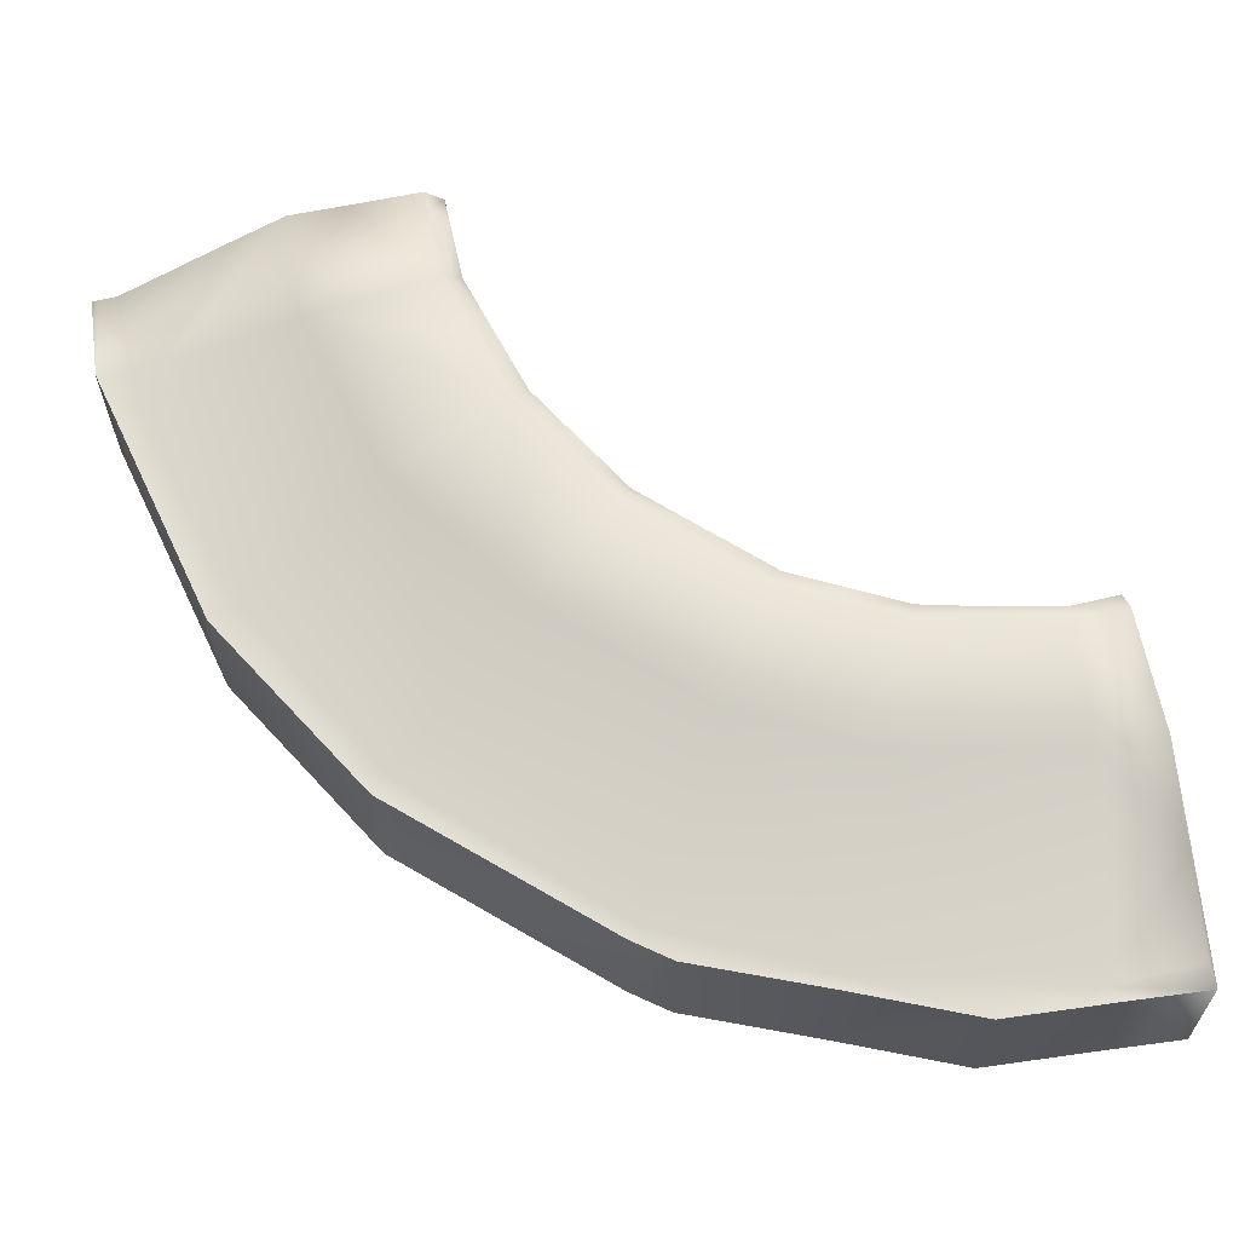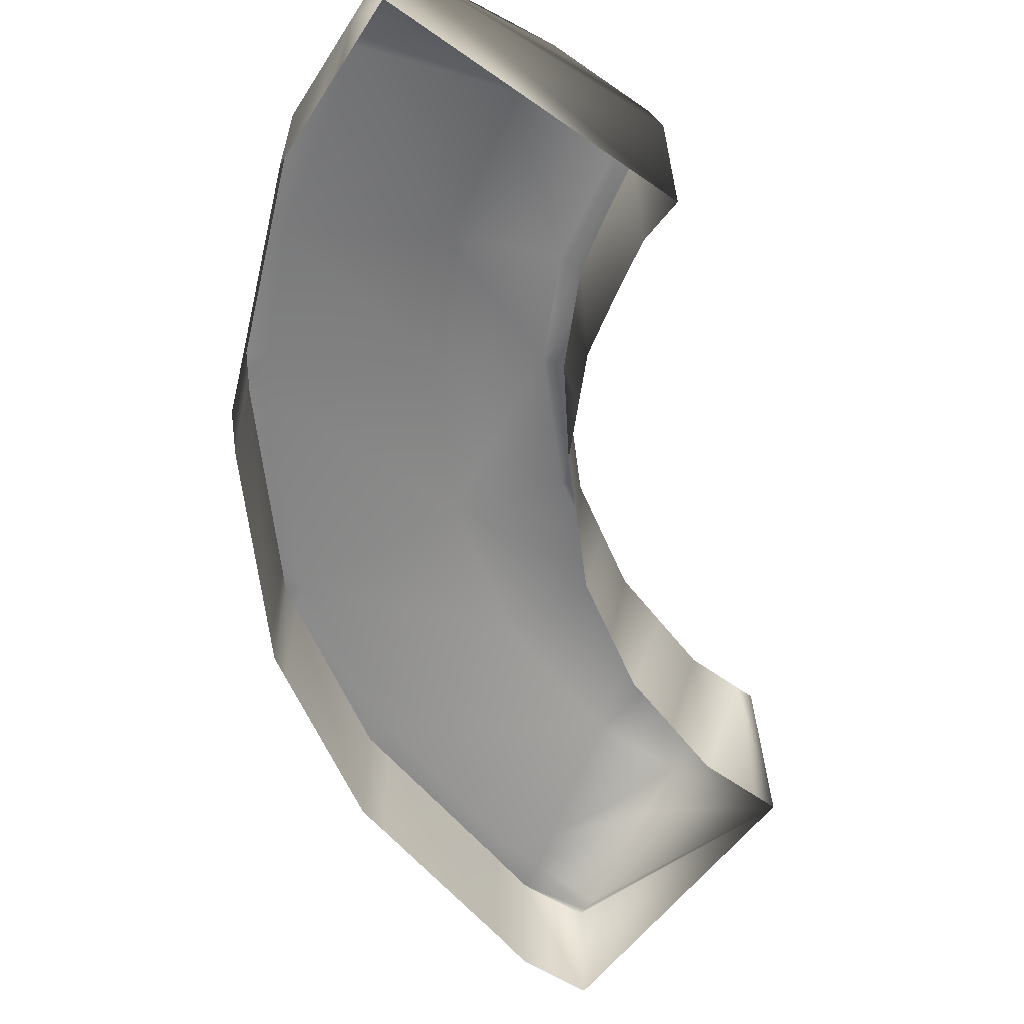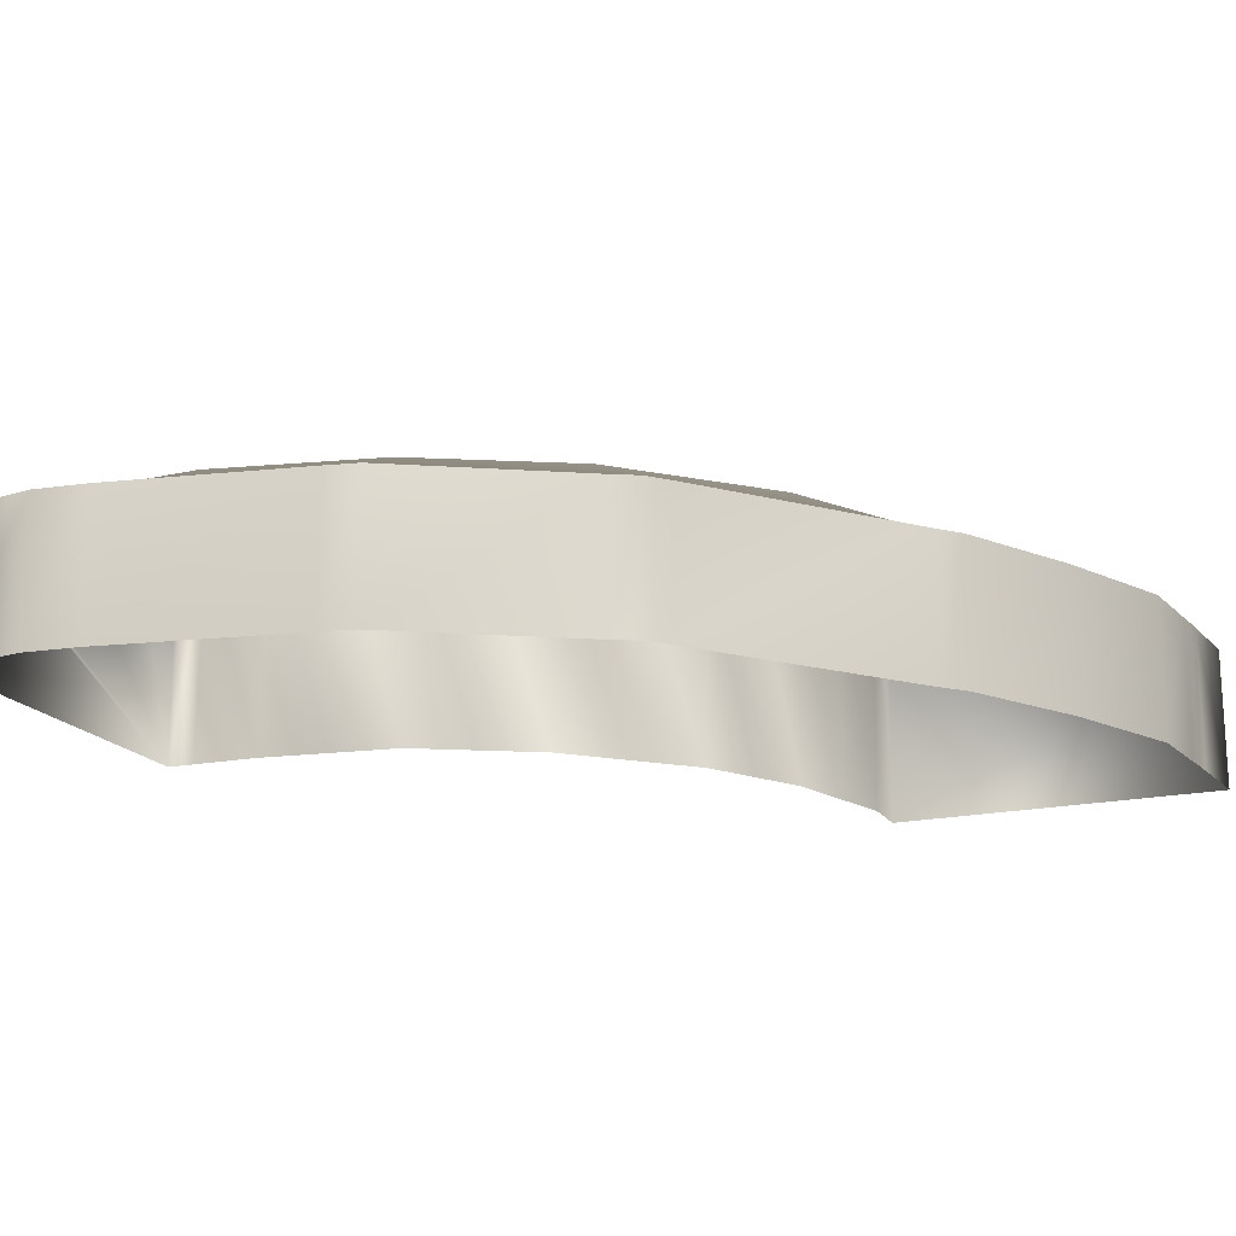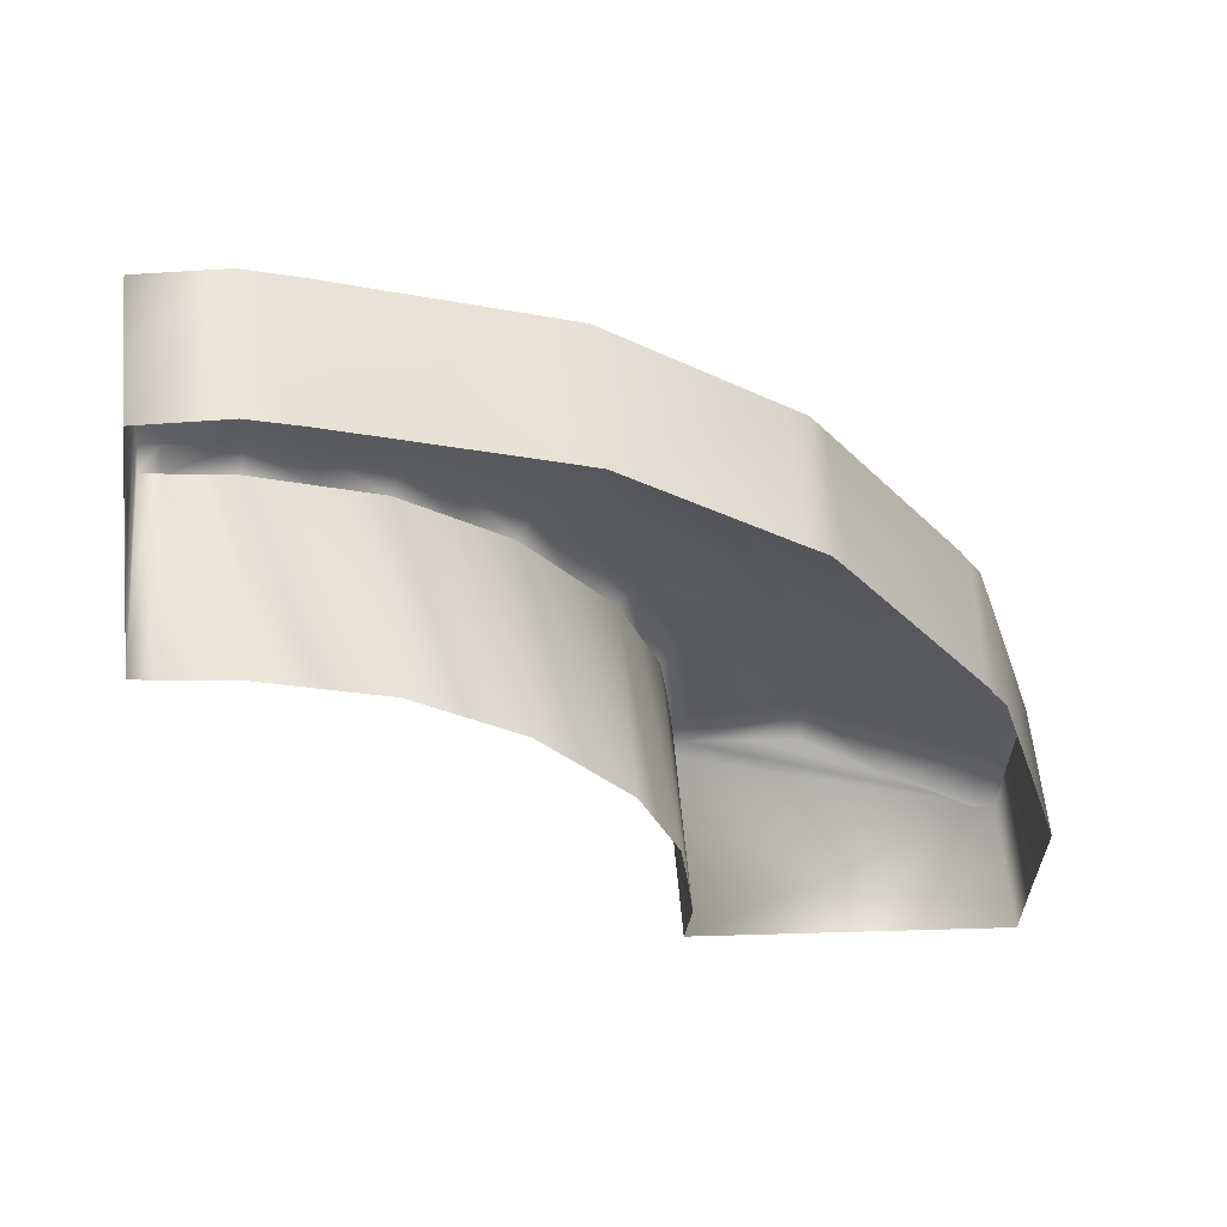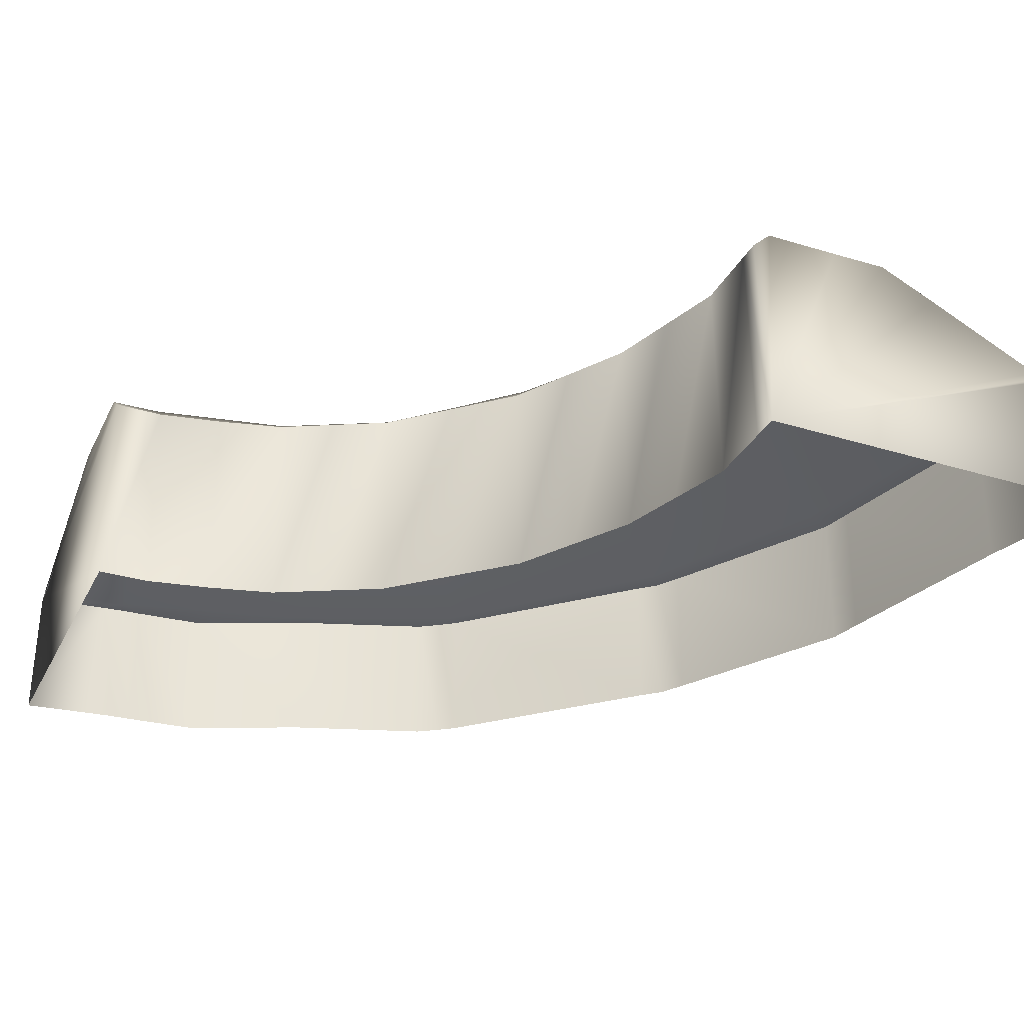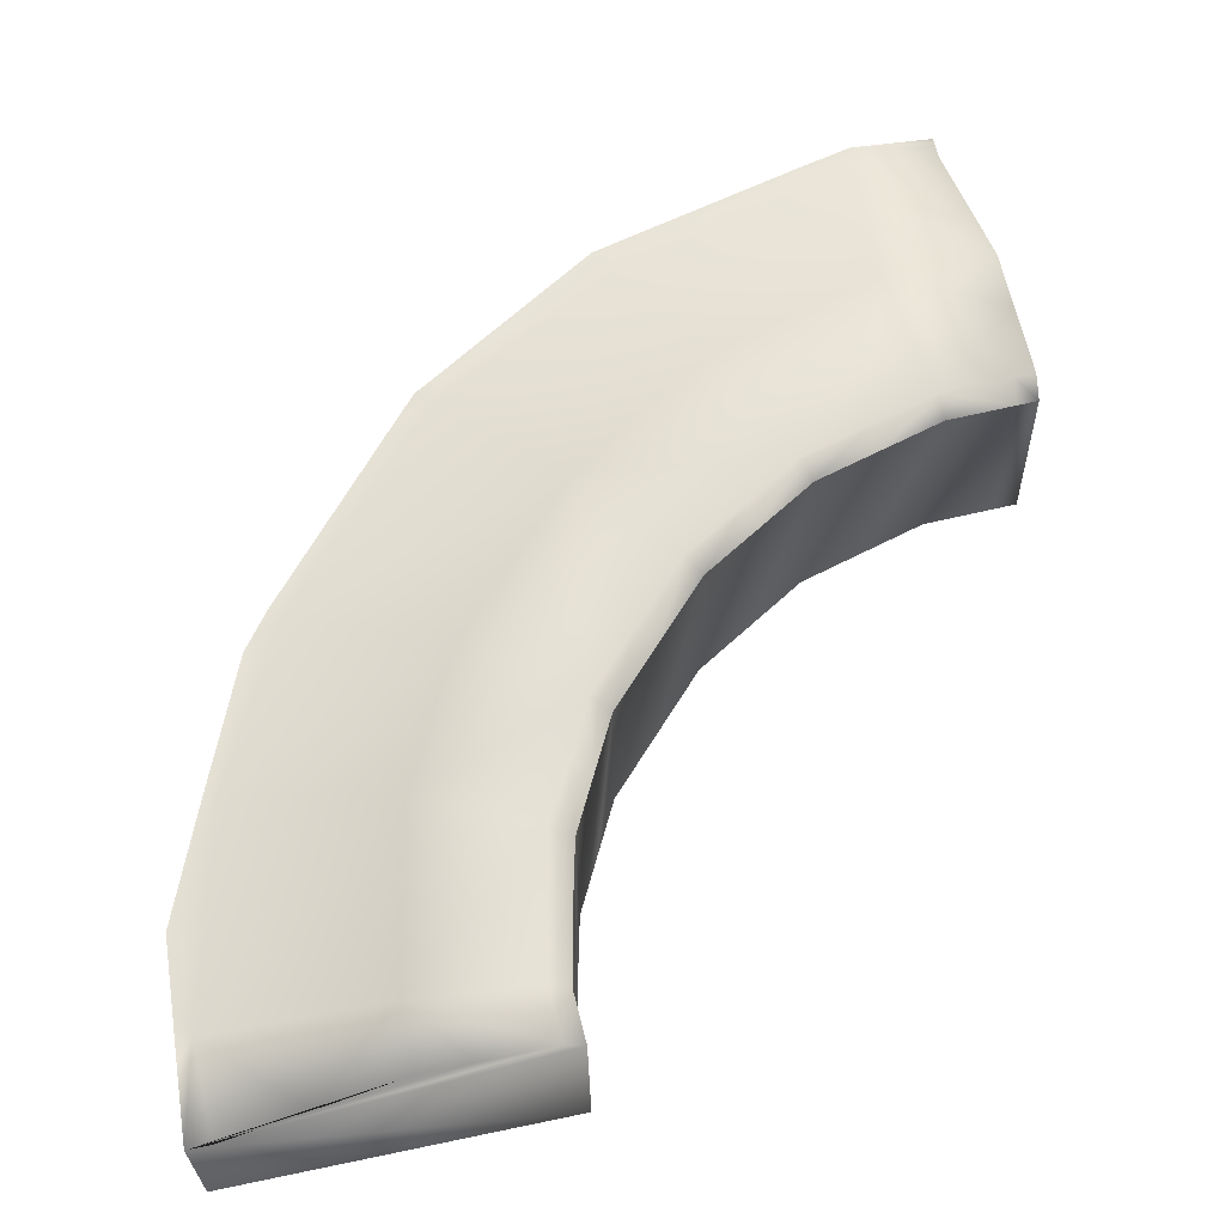
<metadata>
{"format":"obj","ext":"obj","renderer":"f3d","projection":"perspective","resolution":1024,"background":"white","views":[{"elev":64.1,"azim":85.0,"up":"+Y"},{"elev":-60.4,"azim":150.6,"up":"+Y"},{"elev":-17.8,"azim":31.7,"up":"+Y"},{"elev":57.1,"azim":-5.3,"up":"+Z"},{"elev":-30.7,"azim":-106.4,"up":"+Y"},{"elev":64.7,"azim":174.5,"up":"+Y"}]}
</metadata>
<code>
o SP2.003_SP2.007
v -18.06 0.5725 157.2
v -18.45 0.5793 155.8
v -16.23 0.5768 156.5
v -16.97 0.5878 155.2
v -14.69 0.6097 155.2
v -15.71 0.6177 154.2
v -13.42 0.6067 153.5
v -14.64 0.5847 152.8
v -12.83 0.5939 152
v -14.13 0.6037 151.5
v -12.67 0.607 150
v -14.01 0.6131 150
v -17.66 -0.3072 159
v -15.32 -0.2944 158.1
v -13.34 -0.326 156.7
v -11.66 -0.4138 154.4
v -10.96 -0.3459 152.5
v -10.65 -0.3509 150.1
v -14.23 0.4358 150
v -19.23 0.5966 155.9
v -17.71 0.5836 155.5
v -16.34 0.6028 154.7
v -15.17 0.6012 153.5
v -14.39 0.5942 152.2
v -14.39 0.4227 151.5
v -14.86 0.4189 152.7
v -15.89 0.418 154.1
v -17.1 0.4227 155
v -18.51 0.3851 155.6
v -17.8 0.4039 155.3
v -19.26 0.3978 155.7
v -15.37 0.4184 153.4
v -16.49 0.4203 154.5
v -14.62 0.4208 152.1
v -14.29 0.4231 150.7
v -13.41 -0.3362 157
v -15.52 -0.3098 158.5
v -17.6 -0.3183 159.3
v -13.17 -0.3358 156.8
v -15.17 -0.3119 158.4
v -18.13 -0.3379 159.5
v -11.53 -0.4165 154.5
v -11.41 -0.4151 154.3
v -13 -0.338 156.6
v -10.82 -0.3506 152.5
v -10.43 -0.3608 151.2
v -11.27 -0.408 154.1
v -10.5 -0.3555 149.9
v -10.47 -0.3574 150.4
v -10.48 -0.3541 150.1
v -14.25 -1.905 150
v -14.4 -1.918 151.5
v -14.88 -1.922 152.7
v -15.91 -1.923 154.1
v -17.12 -1.918 155
v -18.53 -1.955 155.6
v -10.54 -1.94 149
v -17.82 -1.937 155.3
v -19.28 -1.943 155.7
v -15.39 -1.922 153.4
v -16.51 -1.92 154.6
v -14.64 -1.92 152.1
v -14.31 -1.917 150.8
v -13.41 -1.904 157
v -15.52 -1.878 158.5
v -17.59 -1.886 159.3
v -13.17 -1.904 156.8
v -15.17 -1.88 158.4
v -18.13 -1.906 159.5
v -11.53 -1.984 154.5
v -11.4 -1.983 154.3
v -13 -1.906 156.6
v -10.82 -1.918 152.5
v -10.43 -1.929 151.2
v -11.26 -1.976 154.1
v -10.49 -1.923 149.9
v -10.47 -1.925 150.4
v -10.48 -1.922 150.1
v -10.8 -0.3485 151.3
v -11.5 -0.3987 154
v -18.13 -0.3189 159.1
v -18.12 -0.1322 158.7
v -14.33 -1.913 149.5
v -12.75 0.5951 149.3
v -10.8 -0.3709 149.1
v -13.31 0.5936 149.3
v -10.54 -0.3714 149.1
v -14.09 0.599 149.4
v -11.77 0.1035 149.2
v -12.14 0.2859 149.2
v -14.31 0.4281 149.5
v -19.58 -1.937 155.7
v -19.49 0.4017 155.7
v -19.05 -1.924 159.5
v -19.46 0.6017 155.9
v -19.3 0.591 157.4
v -19.06 -0.3517 159.4
v -19.23 0.2939 158
v -19.37 0.5925 156.7
v -19.05 -0.3559 159.5
v -19.08 -0.3425 159.2
f 1 2 99 96
f 3 4 1
f 1 4 21 2
f 3 5 4
f 4 5 6 22
f 7 8 5
f 5 8 23 6
f 7 9 8
f 8 9 10 24
f 9 11 10
f 10 11 12
f 11 86 88 12
f 81 101 97 41
f 13 38 37 14
f 14 37 40
f 14 40 36 15
f 15 36 39
f 16 15 44 42
f 80 16 43 47
f 79 46 49 18
f 18 49 50
f 12 19 35 10
f 10 35 25
f 34 26 8 24
f 33 28 4 22
f 32 27 6 23
f 81 13 82
f 82 13 1
f 13 14 1
f 1 14 3
f 14 15 3
f 3 15 5
f 15 16 5
f 5 16 7
f 80 17 7
f 7 17 9
f 79 18 9
f 9 18 11
f 11 90 84
f 30 29 2 21
f 28 30 21 4
f 20 31 93 95
f 2 29 31 20
f 26 32 23 8
f 27 33 22 6
f 25 34 24 10
f 39 44 15
f 42 43 16
f 50 48 18
f 30 28 55 58
f 29 30 58 56
f 34 25 52 62
f 26 34 62 53
f 31 29 56 59
f 35 19 51 63
f 25 35 63 52
f 32 26 53 60
f 27 32 60 54
f 33 27 54 61
f 28 33 61 55
f 19 91 83 51
f 44 39 67 72
f 47 43 71 75
f 45 47 75 73
f 43 42 70 71
f 48 50 78 76
f 41 100 94 69
f 49 46 74 77
f 40 37 65 68
f 38 41 69 66
f 36 40 68 64
f 39 36 64 67
f 37 38 66 65
f 50 49 77 78
f 42 44 72 70
f 46 45 73 74
f 17 45 46 79
f 17 79 9
f 17 80 47 45
f 16 80 7
f 13 81 41 38
f 18 85 89 11
f 87 85 18 48
f 88 91 19 12
f 89 90 11
f 84 86 11
f 95 99 2 20
f 96 98 82 1
f 92 93 31 59
f 97 100 41
f 98 101 81 82
f 57 87 48 76
f 92 94 100 97 101 98 96 99 95 93
f 87 57 83 91 88 86 84 90 89 85

</code>
